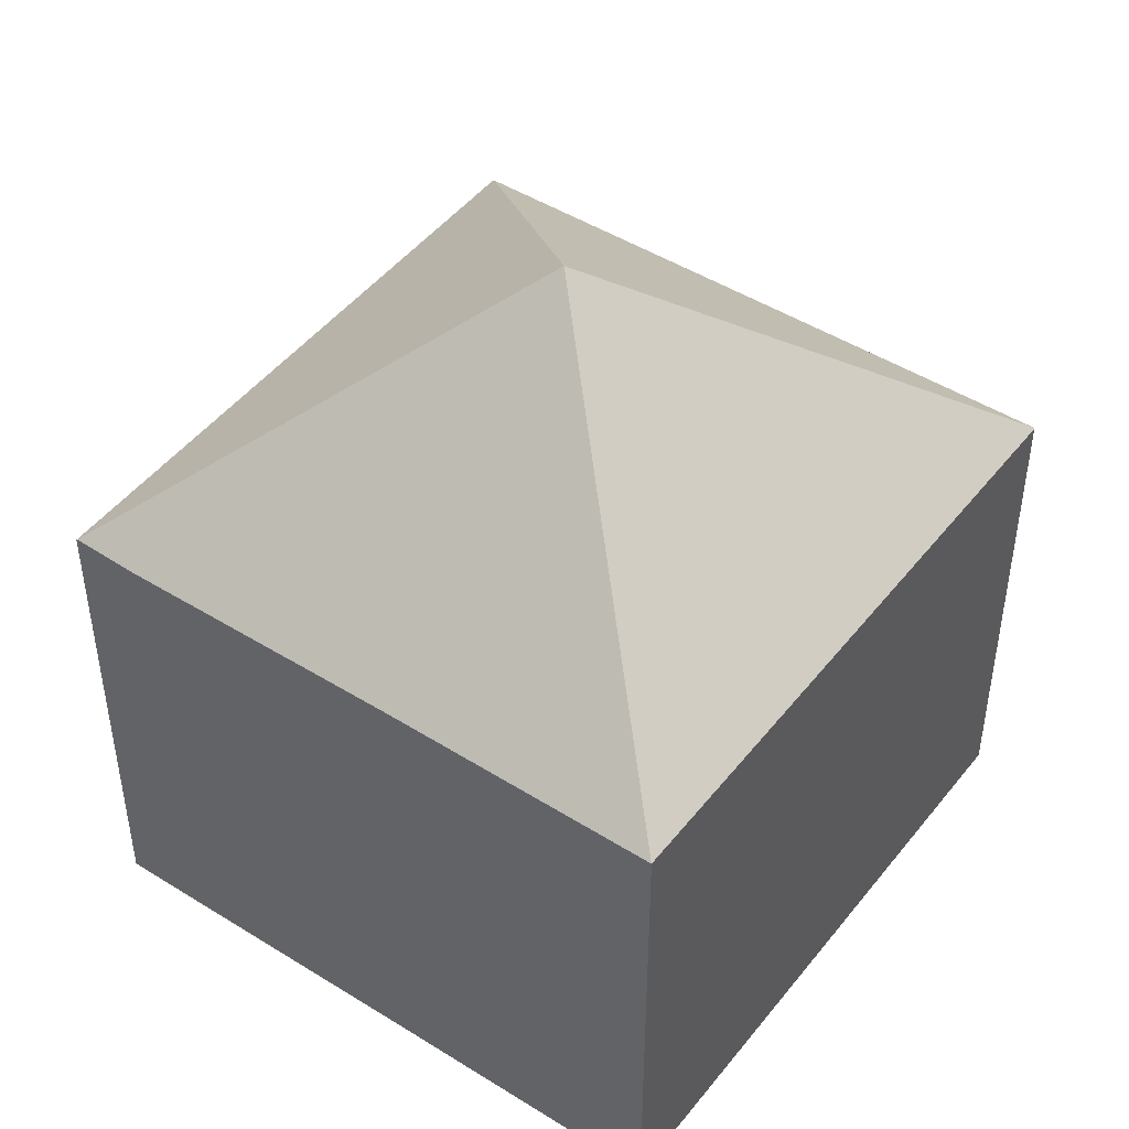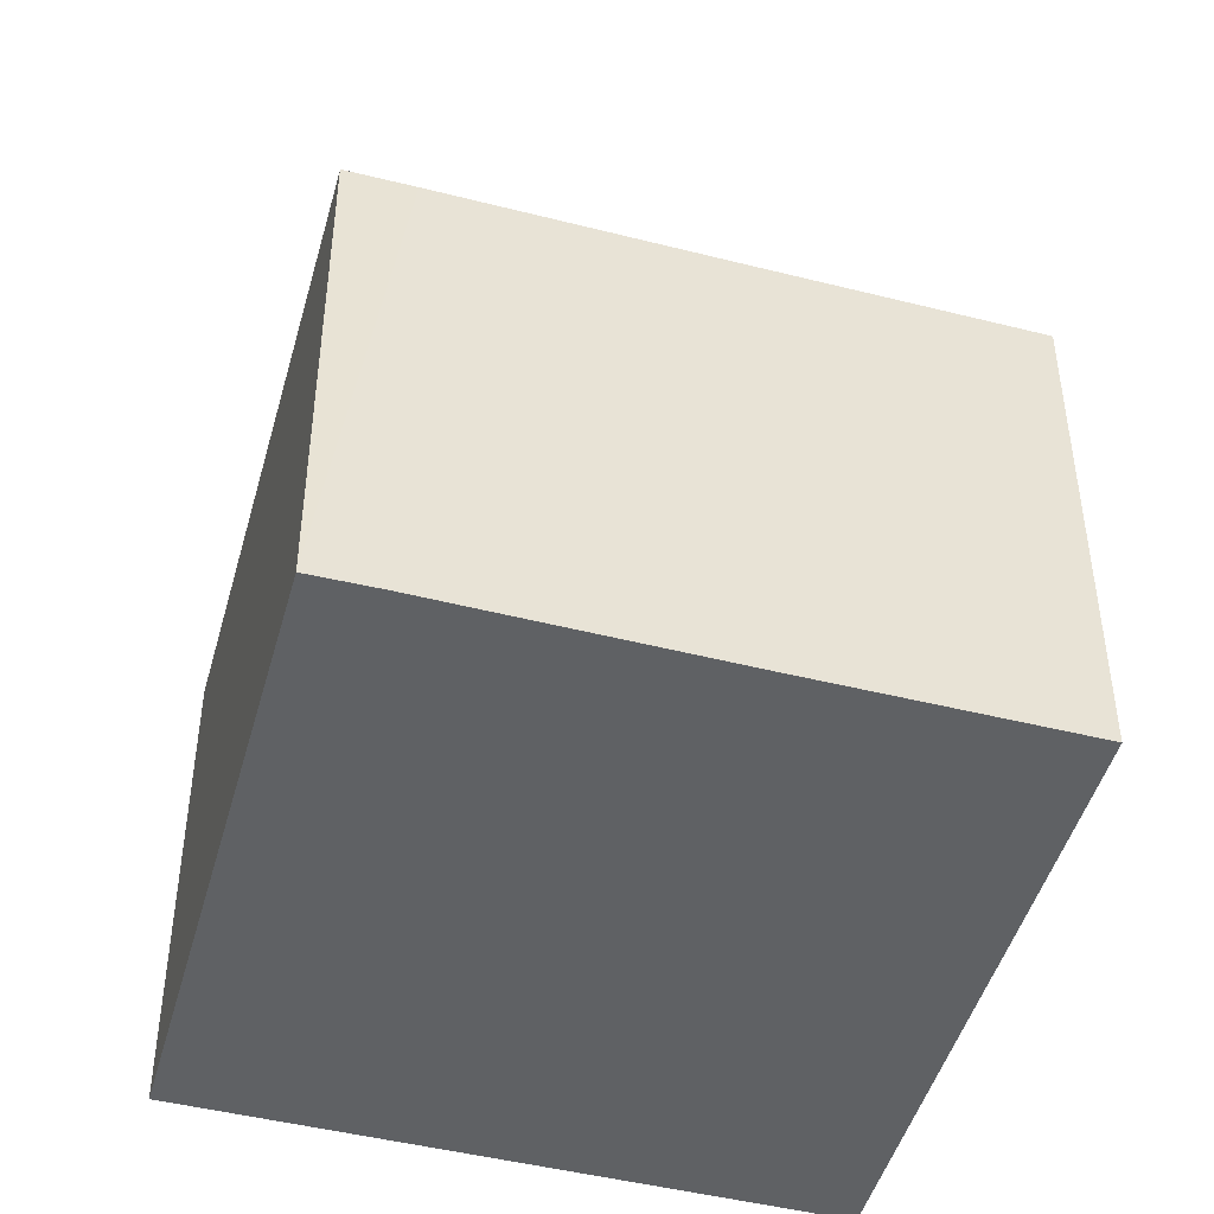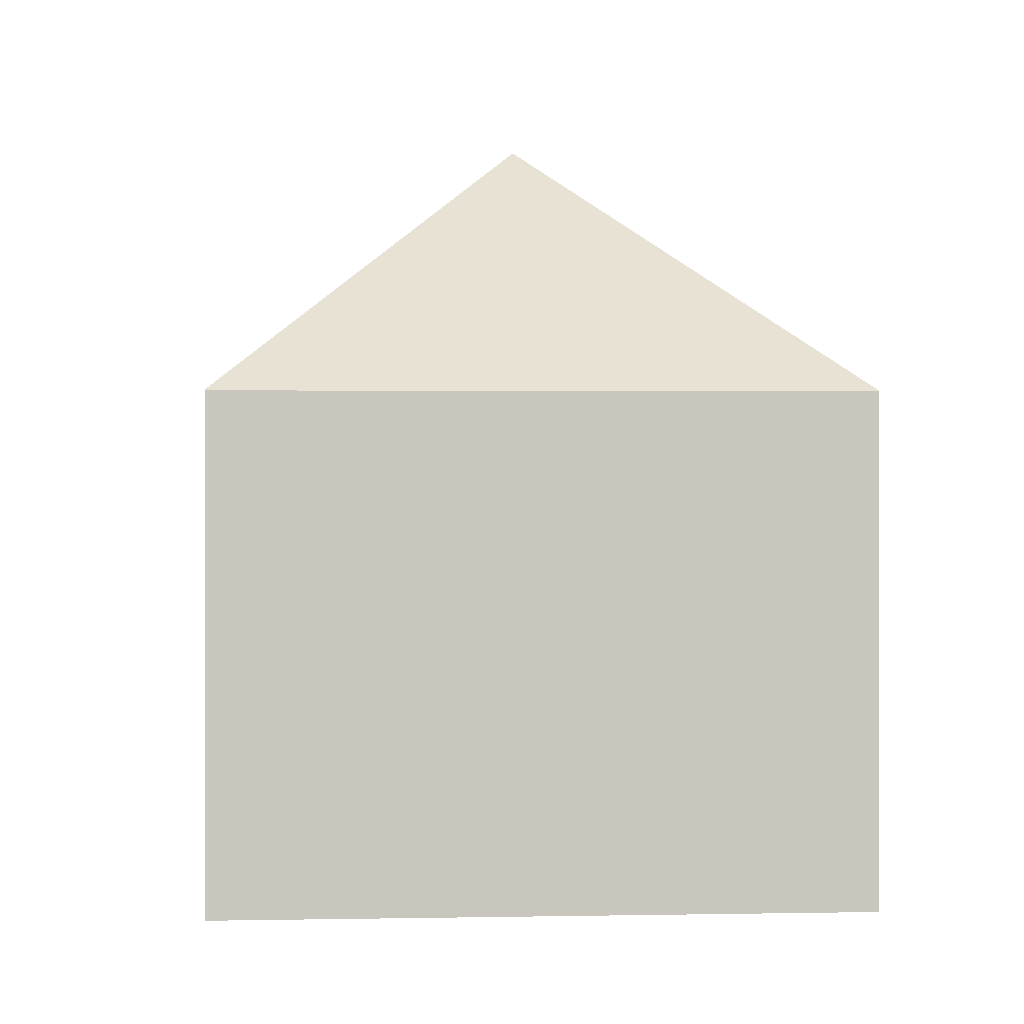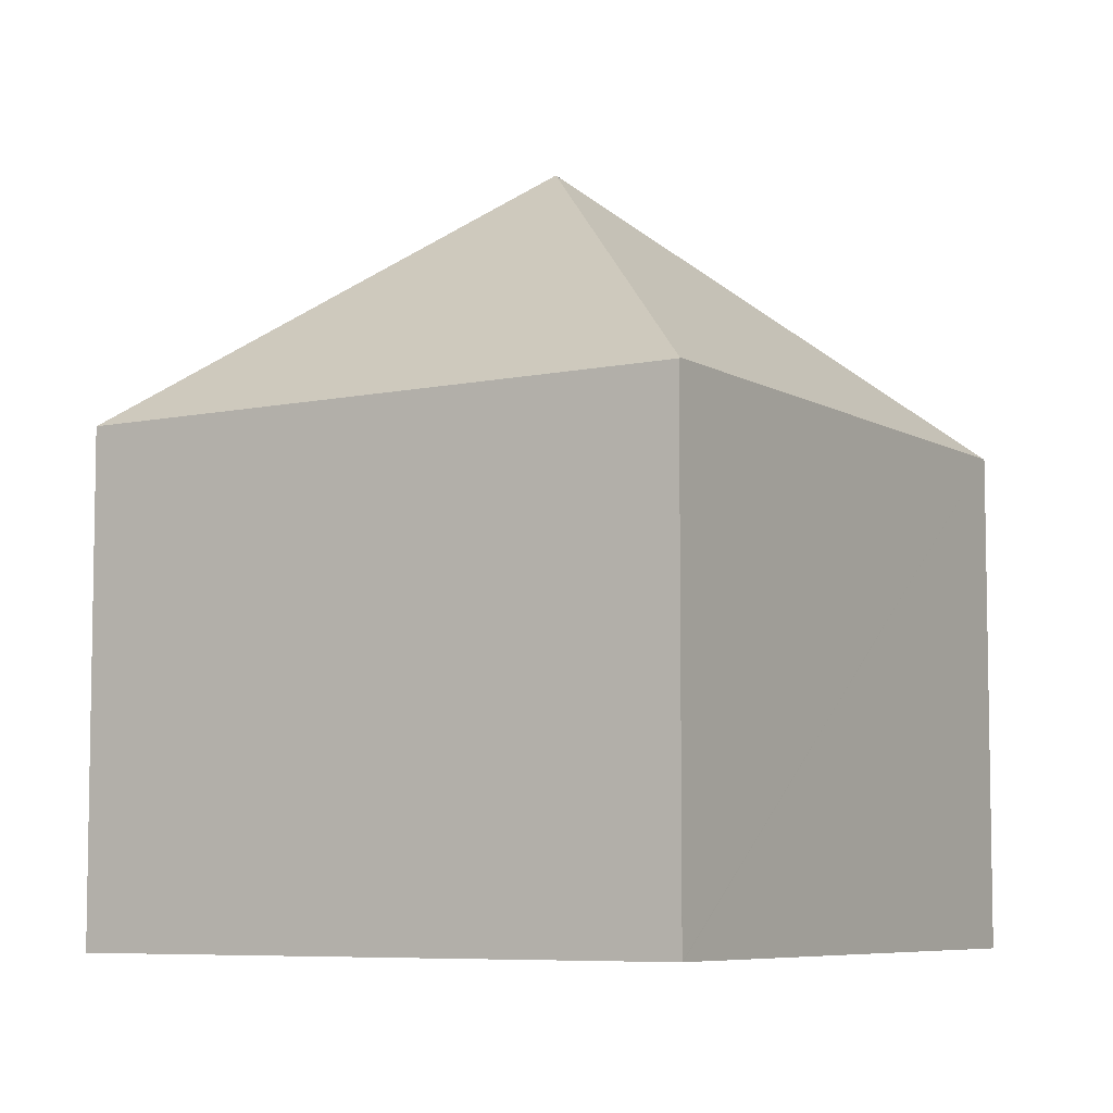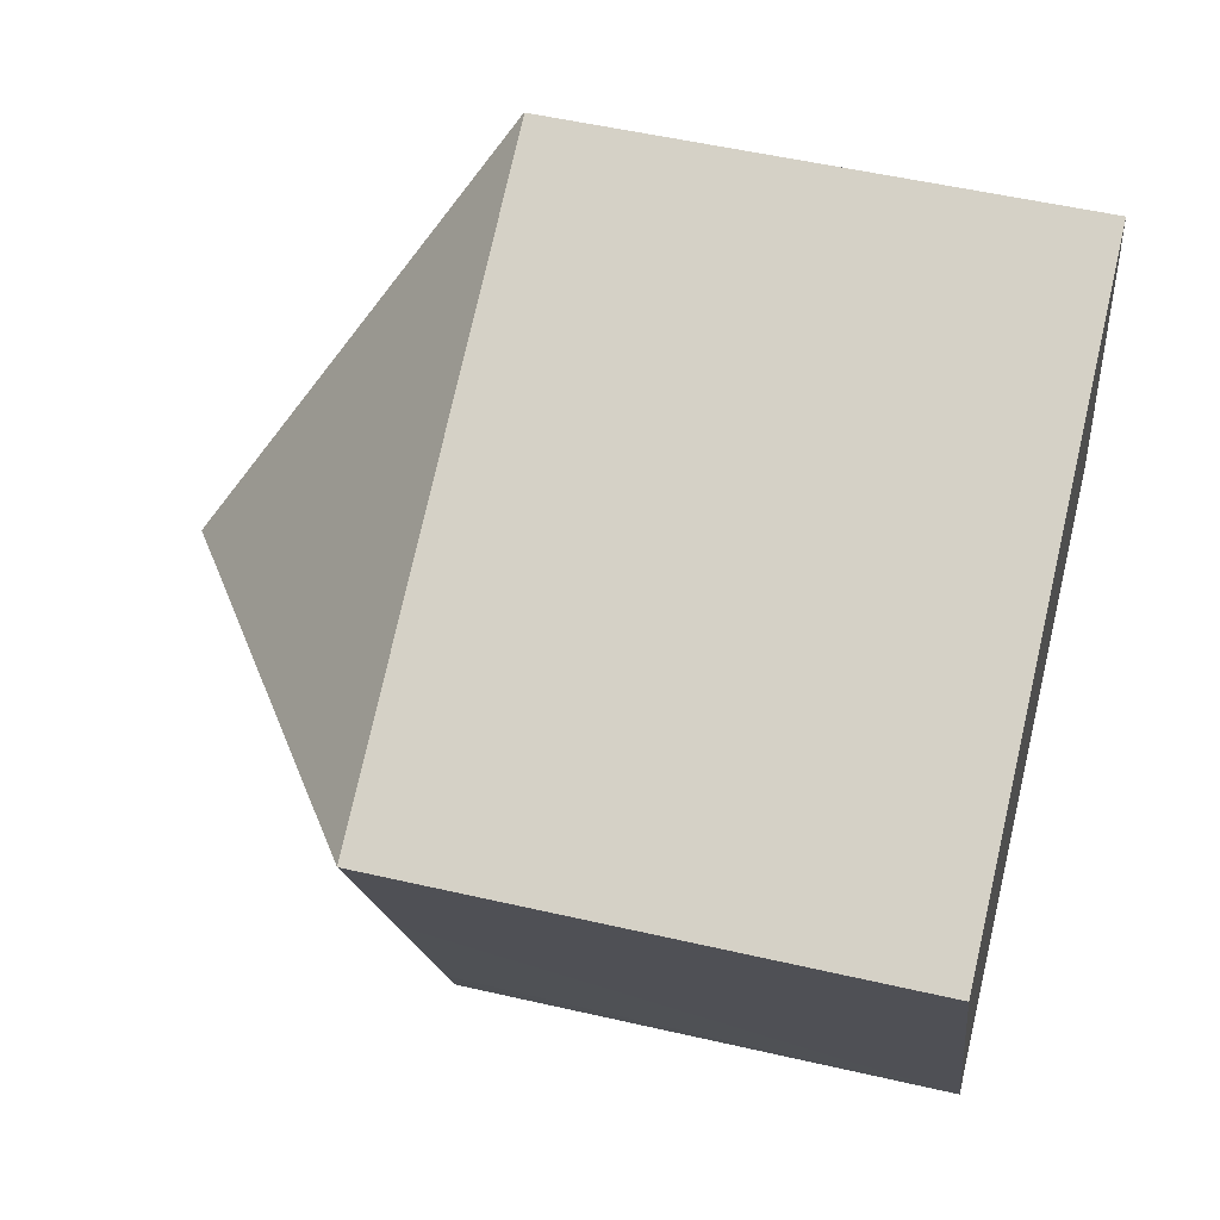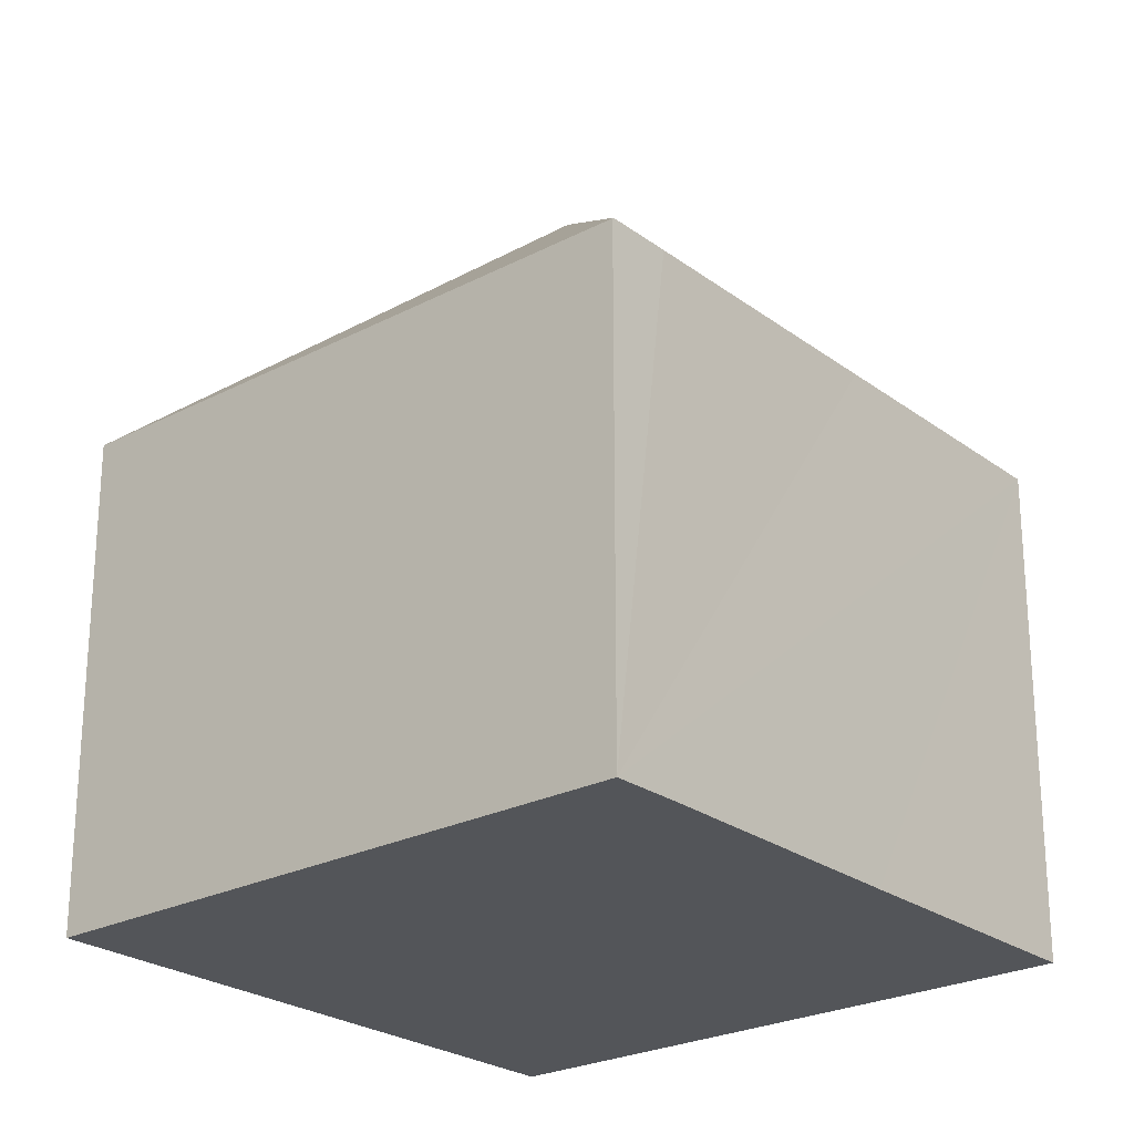
<metadata>
{"format":"obj","ext":"obj","renderer":"f3d","projection":"perspective","resolution":1024,"background":"white","views":[{"elev":47.3,"azim":-78.5,"up":"+Y"},{"elev":-46.6,"azim":-129.8,"up":"+Y"},{"elev":-0.4,"azim":150.6,"up":"+Y"},{"elev":-6.8,"azim":7.8,"up":"+Y"},{"elev":51.7,"azim":-75.9,"up":"+Z"},{"elev":-24.5,"azim":-164.0,"up":"+Y"}]}
</metadata>
<code>
v  4.588 8.861 -10.41
v  14.96 8.803 -5.722
v  4.597 8.842 -10.43
v  7.465 13.65 -2.843
v  14.95 8.824 -5.699
v  4.091 8.841 -9.328
v  2.036 8.851 -4.599
v  0 8.831 5.407e-16
v  10.35 8.85 4.727
v  10.34 8.831 4.748
v  10.34 -2.907e-16 4.748
v  10.35 -2.894e-16 4.727
v  14.95 3.49e-16 -5.699
v  14.96 3.504e-16 -5.722
v  4.597 6.384e-16 -10.43
v  2.036 2.816e-16 -4.599
v  0 0 0
v  4.588 6.372e-16 -10.41
v  4.091 5.712e-16 -9.328
g defaultobject
f 1 2 3
f 2 1 4
f 2 4 5
f 6 4 1
f 4 6 7
f 4 7 8
f 9 8 10
f 8 9 4
f 4 9 5
f 11 9 10
f 9 11 5
f 5 11 12
f 5 12 13
f 5 13 2
f 2 13 14
f 2 15 3
f 15 2 14
f 3 6 1
f 6 3 15
f 6 15 7
f 7 15 8
f 8 15 16
f 8 16 17
f 16 15 18
f 16 18 19
f 17 10 8
f 10 17 11
f 13 15 14
f 15 13 12
f 15 12 18
f 18 12 19
f 19 12 11
f 19 11 16
f 16 11 17

</code>
